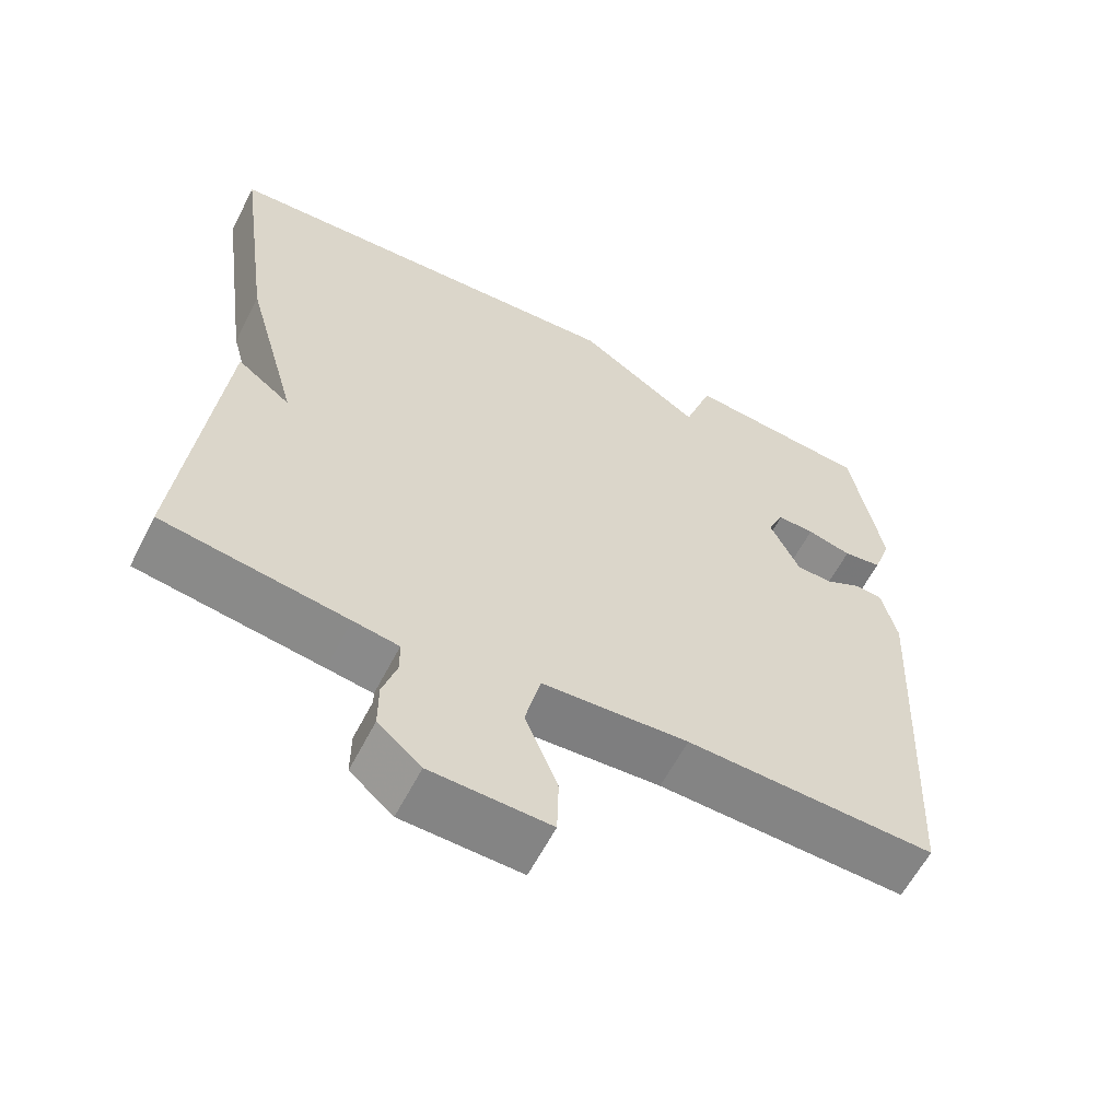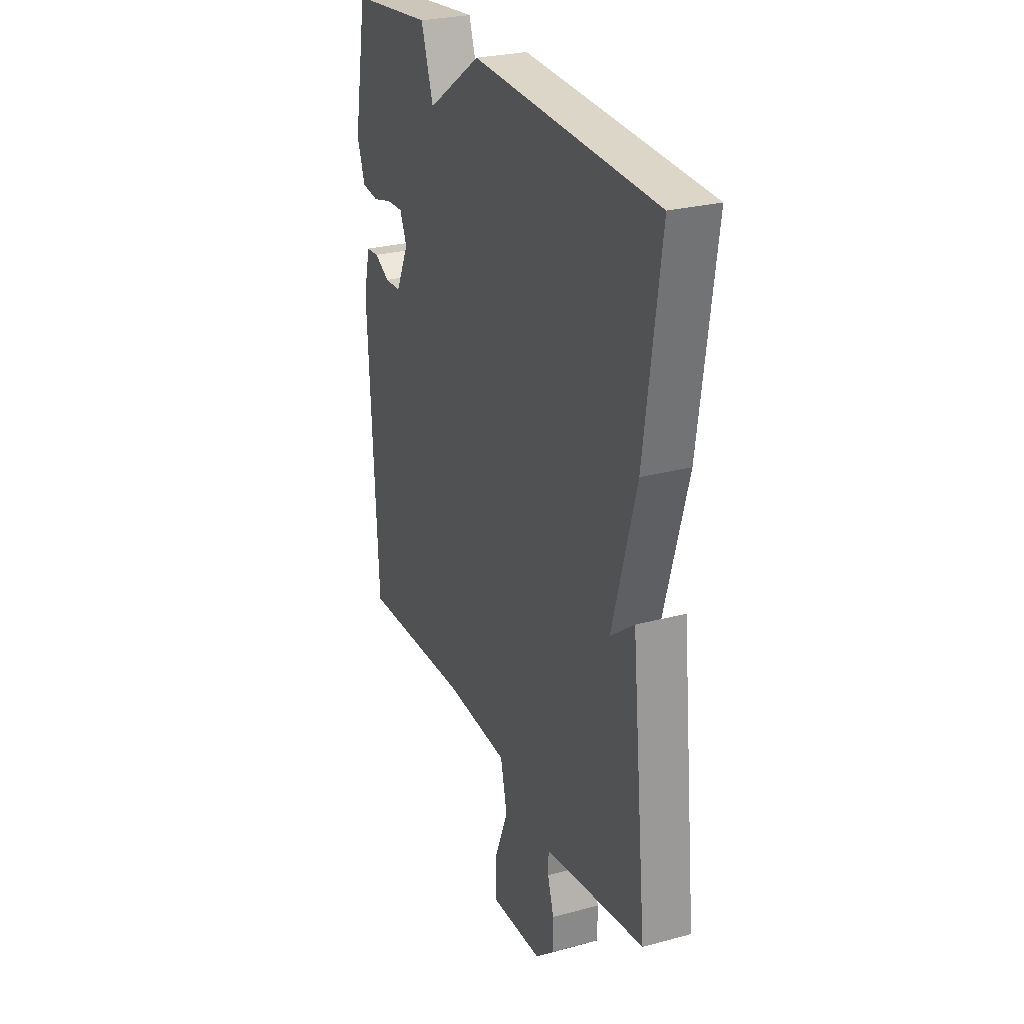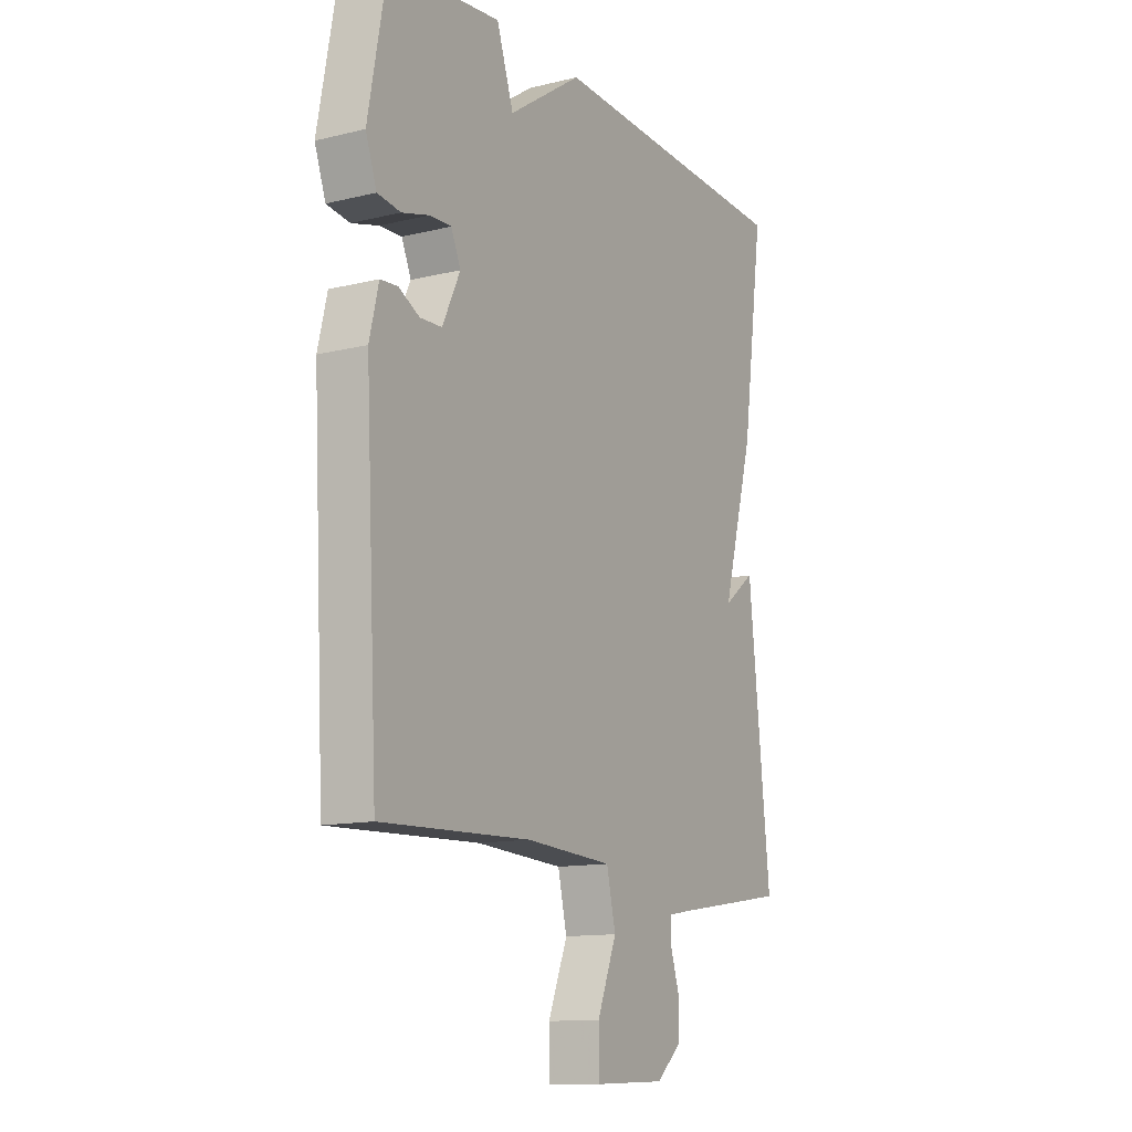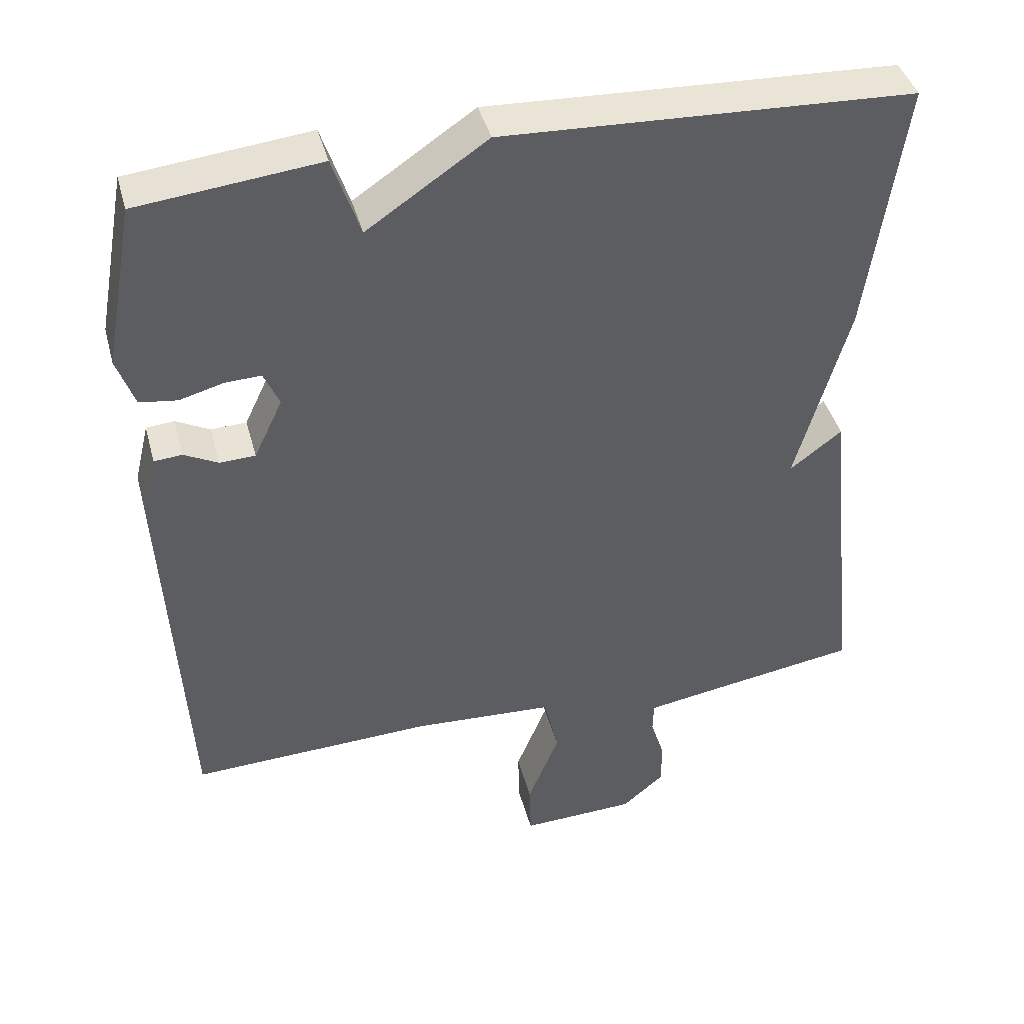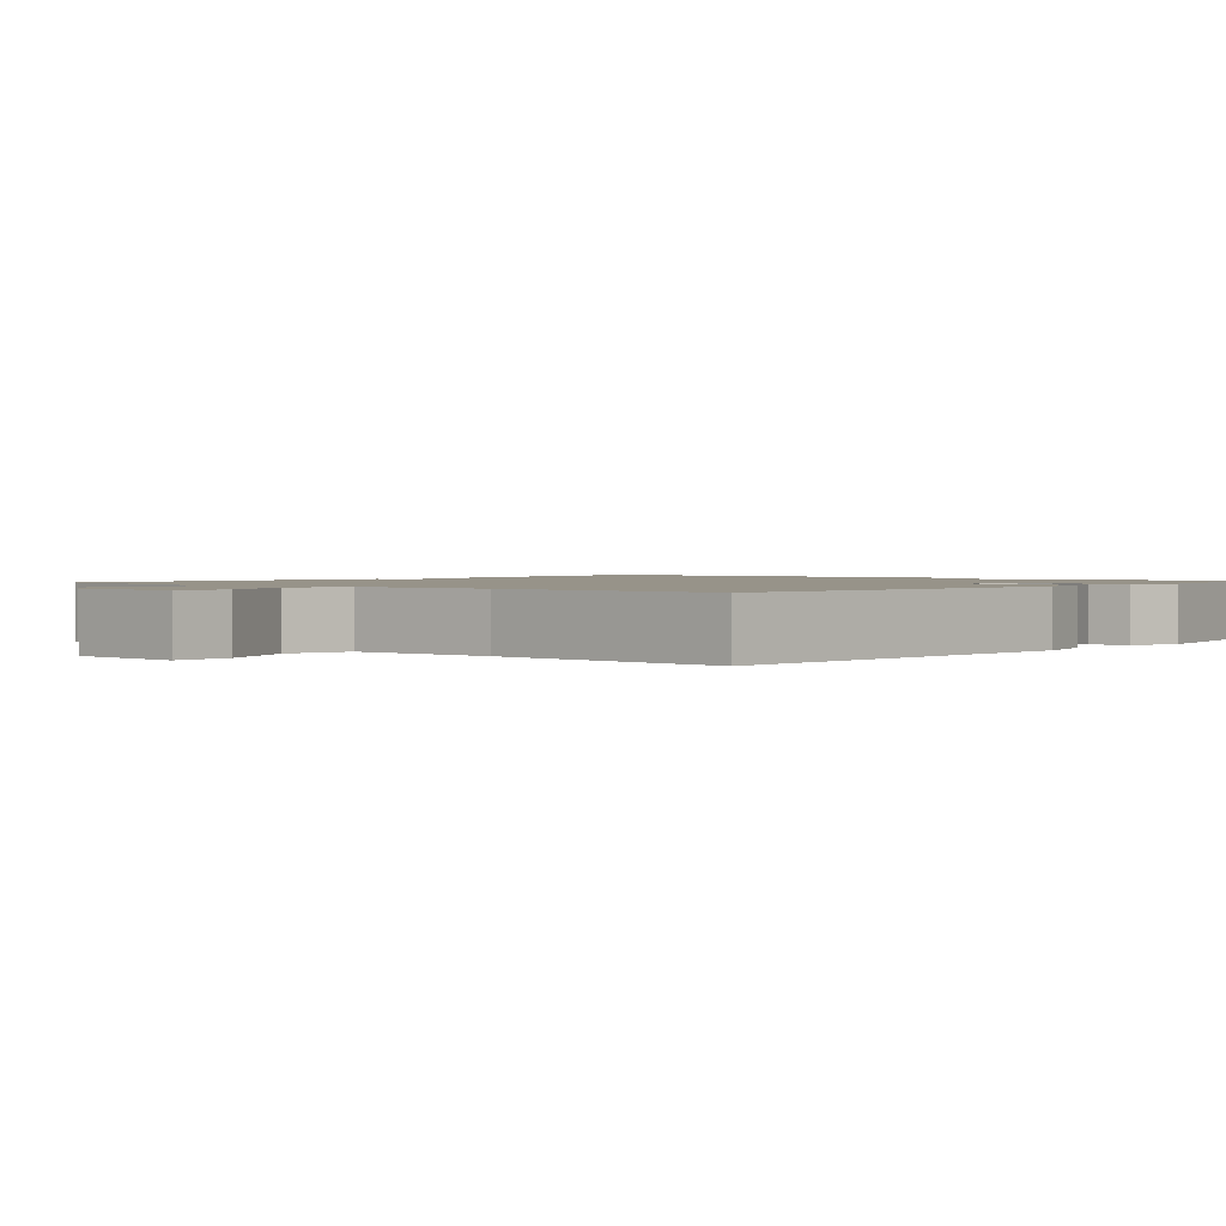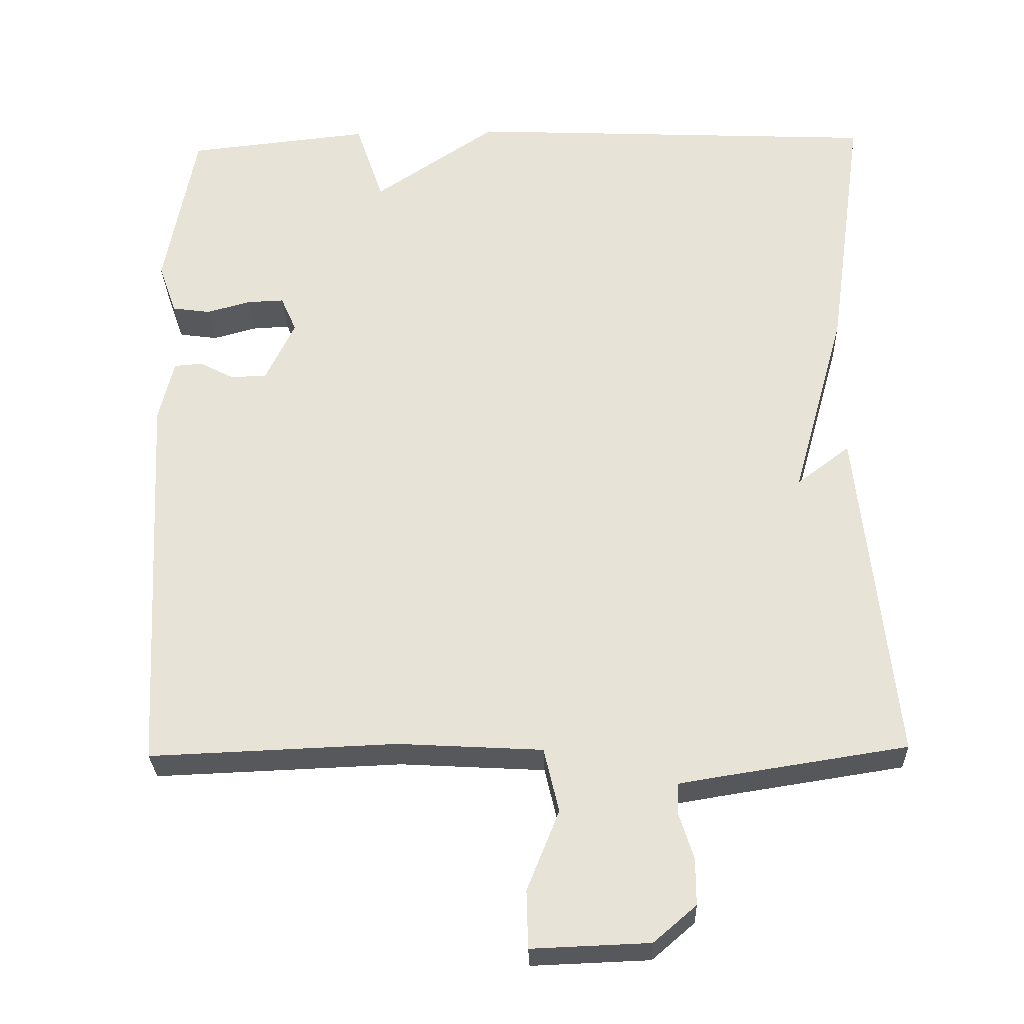
<metadata>
{"format":"obj","ext":"obj","renderer":"f3d","projection":"perspective","resolution":1024,"background":"white","views":[{"elev":-60.6,"azim":152.9,"up":"+Z"},{"elev":27.0,"azim":67.3,"up":"+Z"},{"elev":-12.7,"azim":-60.5,"up":"+Z"},{"elev":42.1,"azim":-14.8,"up":"+Z"},{"elev":1.5,"azim":-139.0,"up":"+Y"},{"elev":-28.8,"azim":1.8,"up":"+Z"}]}
</metadata>
<code>
v -0.5 0.07 -0.5
v -0.528 0.07 0.027
v -0.508 0.07 0.11
v -0.47 0.07 0.113
v -0.424 0.07 0.089
v -0.376 0.07 0.091
v -0.337 0.07 0.173
v -0.358 0.07 0.221
v -0.407 0.07 0.219
v -0.466 0.07 0.203
v -0.517 0.07 0.21
v -0.541 0.07 0.278
v -0.5 0.07 0.5
v -0.255 0.07 0.526
v -0.218 0.07 0.416
v -0.055 0.07 0.526
v 0.5 0.07 0.5
v 0.452 0.07 0.154
v 0.381 0.07 -0.1
v 0.452 0.07 -0.046
v 0.5 0.07 -0.5
v 0.257 0.07 -0.538
v 0.197 0.07 -0.548
v 0.196 0.07 -0.591
v 0.215 0.07 -0.651
v 0.215 0.07 -0.713
v 0.158 0.07 -0.762
v 0.001 0.07 -0.768
v -0.001 0.07 -0.691
v 0.042 0.07 -0.584
v 0.022 0.07 -0.498
v -0.171 0.07 -0.487
v -0.5 0 -0.5
v -0.528 0 0.027
v -0.508 0 0.11
v -0.47 0 0.113
v -0.424 0 0.089
v -0.376 0 0.091
v -0.337 0 0.173
v -0.358 0 0.221
v -0.407 0 0.219
v -0.466 0 0.203
v -0.517 0 0.21
v -0.541 0 0.278
v -0.5 0 0.5
v -0.255 0 0.526
v -0.218 0 0.416
v -0.055 0 0.526
v 0.5 0 0.5
v 0.452 0 0.154
v 0.381 0 -0.1
v 0.452 0 -0.046
v 0.5 0 -0.5
v 0.257 0 -0.538
v 0.197 0 -0.548
v 0.196 0 -0.591
v 0.215 0 -0.651
v 0.215 0 -0.713
v 0.158 0 -0.762
v 0.001 0 -0.768
v -0.001 0 -0.691
v 0.042 0 -0.584
v 0.022 0 -0.498
v -0.171 0 -0.487
f 28 29 30
f 27 28 30
f 26 27 30
f 25 26 30
f 24 25 30
f 23 24 30 31
f 22 23 31
f 21 22 31
f 20 21 31
f 19 20 31
f 19 31 32
f 18 19 32
f 17 18 32
f 16 17 32
f 15 16 32
f 13 14 15
f 12 13 15
f 11 12 15
f 10 11 15
f 9 10 15
f 8 9 15
f 7 8 15
f 15 32 1
f 7 15 1
f 6 7 1
f 3 4 5
f 2 3 5
f 1 2 5 6
f 62 61 60
f 62 60 59
f 62 59 58
f 62 58 57
f 62 57 56
f 63 62 56 55
f 63 55 54
f 63 54 53
f 63 53 52
f 63 52 51
f 64 63 51
f 64 51 50
f 64 50 49
f 64 49 48
f 64 48 47
f 47 46 45
f 47 45 44
f 47 44 43
f 47 43 42
f 47 42 41
f 47 41 40
f 47 40 39
f 33 64 47
f 33 47 39
f 33 39 38
f 37 36 35
f 37 35 34
f 38 37 34 33
f 1 33 34 2
f 2 34 35 3
f 3 35 36 4
f 4 36 37 5
f 5 37 38 6
f 6 38 39 7
f 7 39 40 8
f 8 40 41 9
f 9 41 42 10
f 10 42 43 11
f 11 43 44 12
f 12 44 45 13
f 13 45 46 14
f 14 46 47 15
f 15 47 48 16
f 16 48 49 17
f 17 49 50 18
f 18 50 51 19
f 19 51 52 20
f 20 52 53 21
f 21 53 54 22
f 22 54 55 23
f 23 55 56 24
f 24 56 57 25
f 25 57 58 26
f 26 58 59 27
f 27 59 60 28
f 28 60 61 29
f 29 61 62 30
f 30 62 63 31
f 31 63 64 32
f 32 64 33 1

</code>
